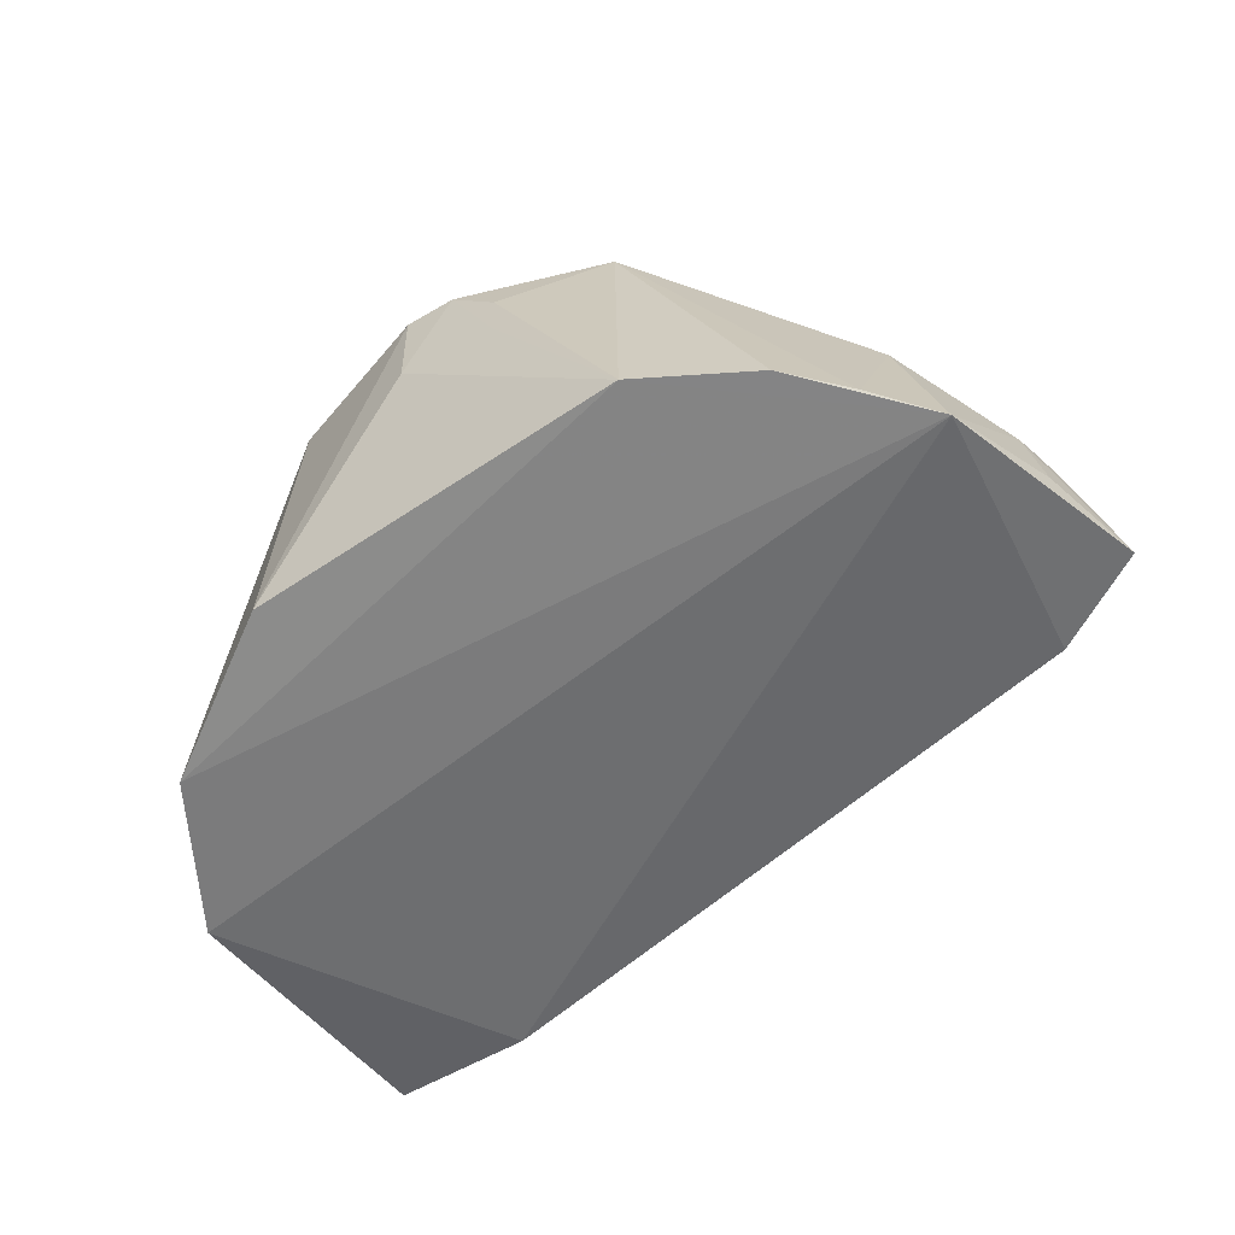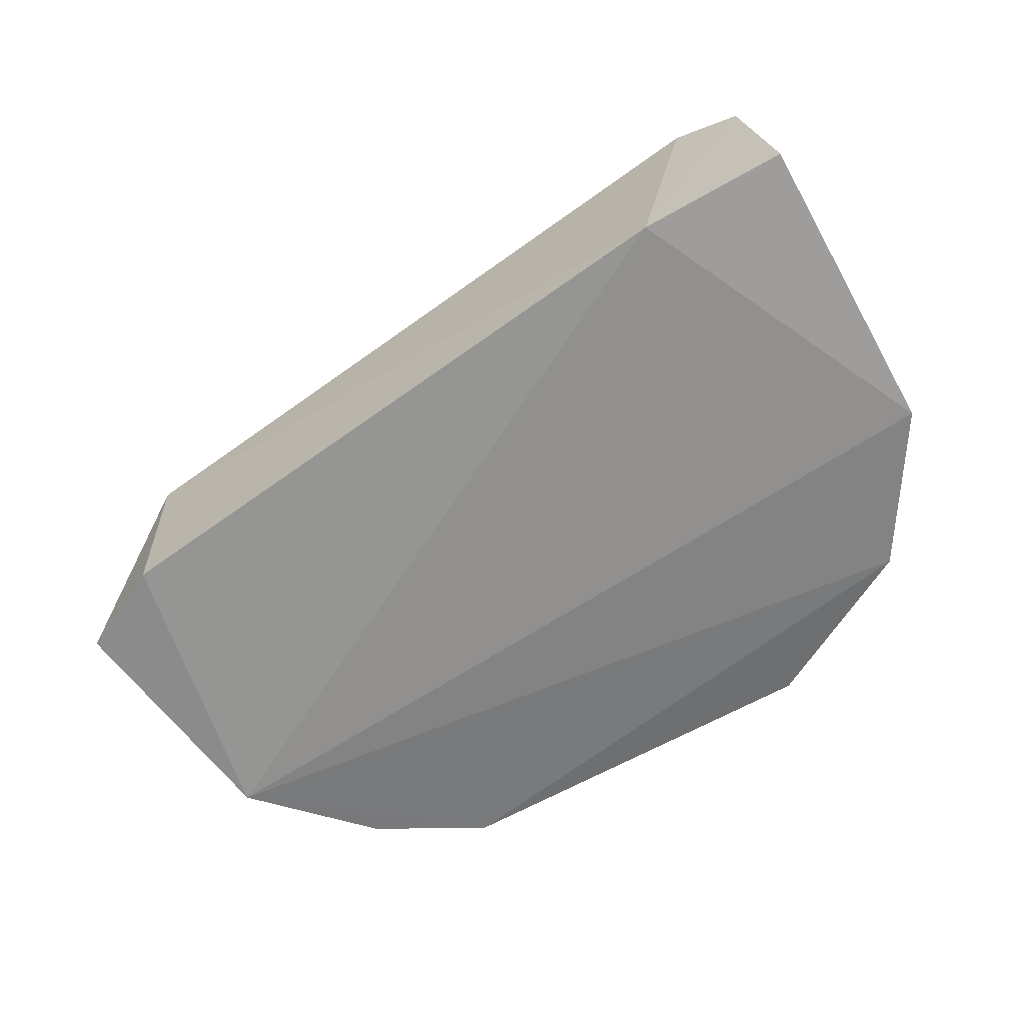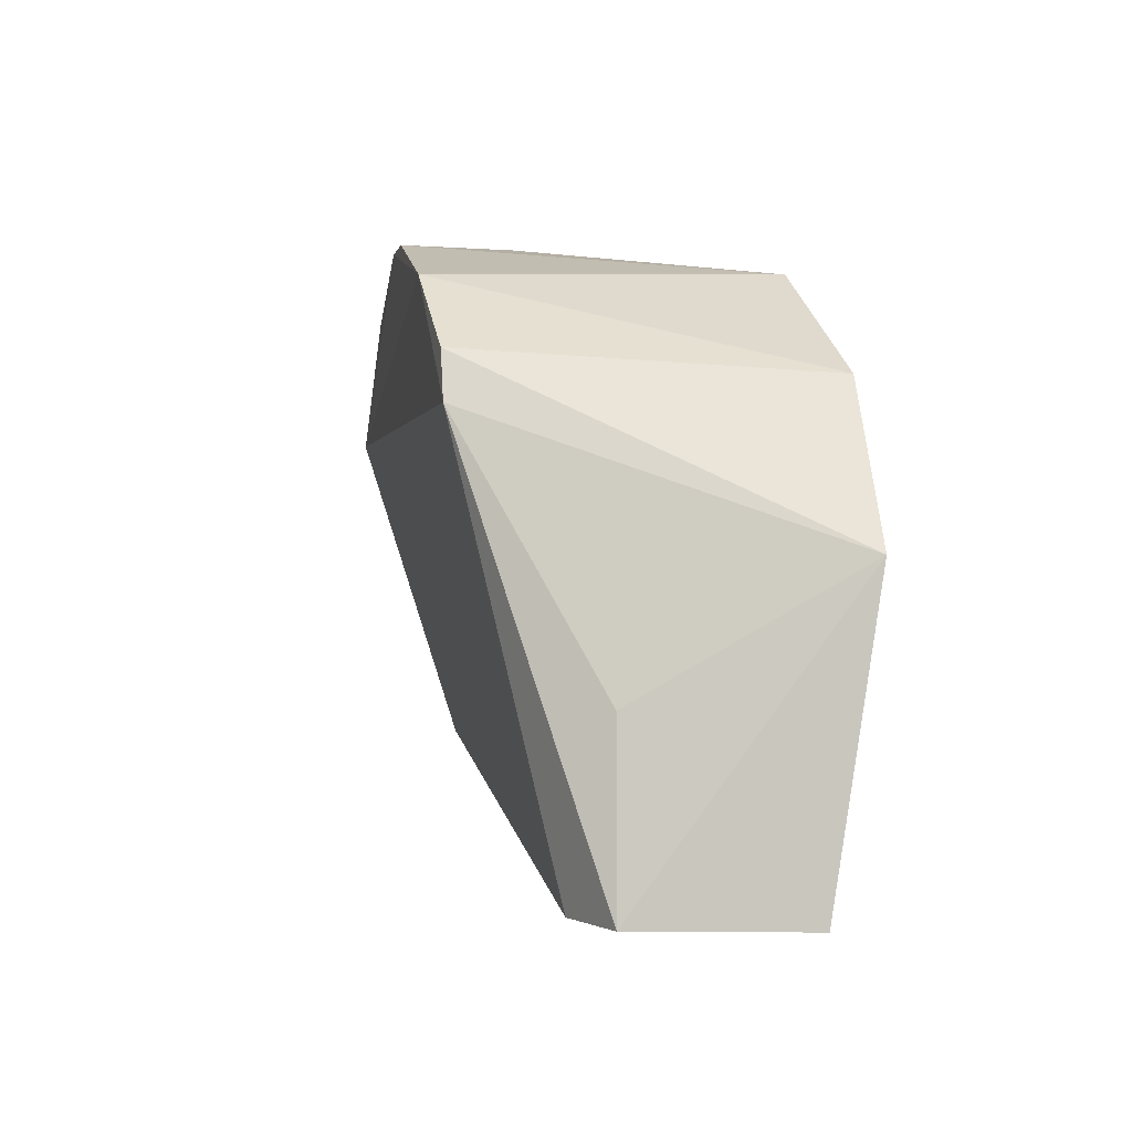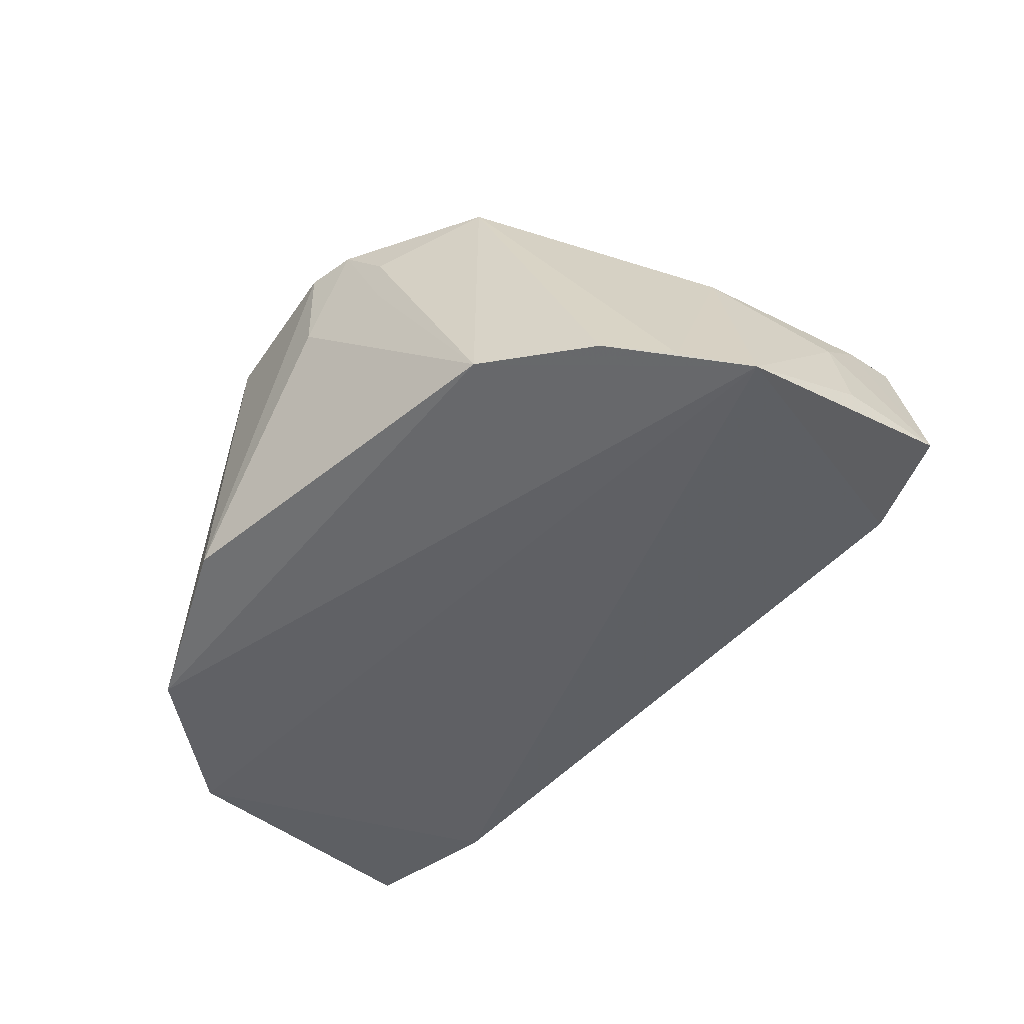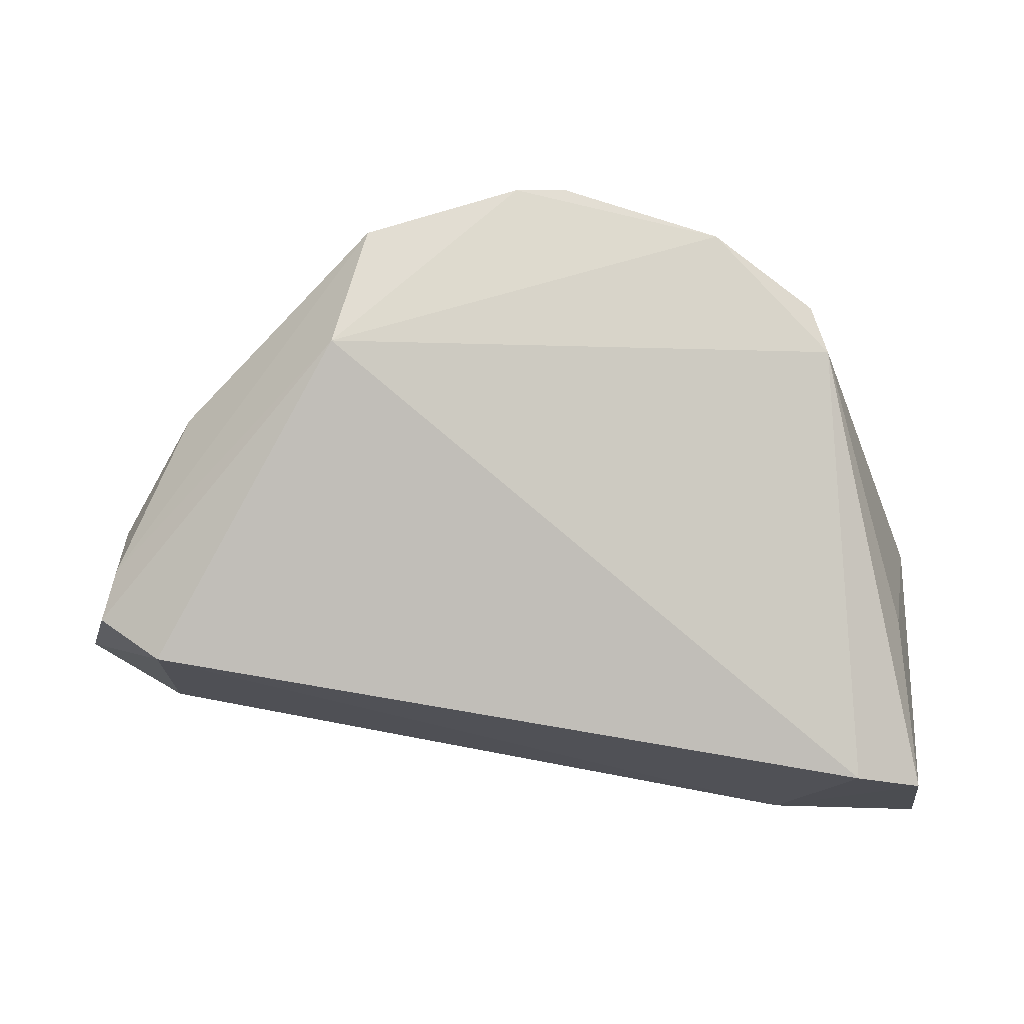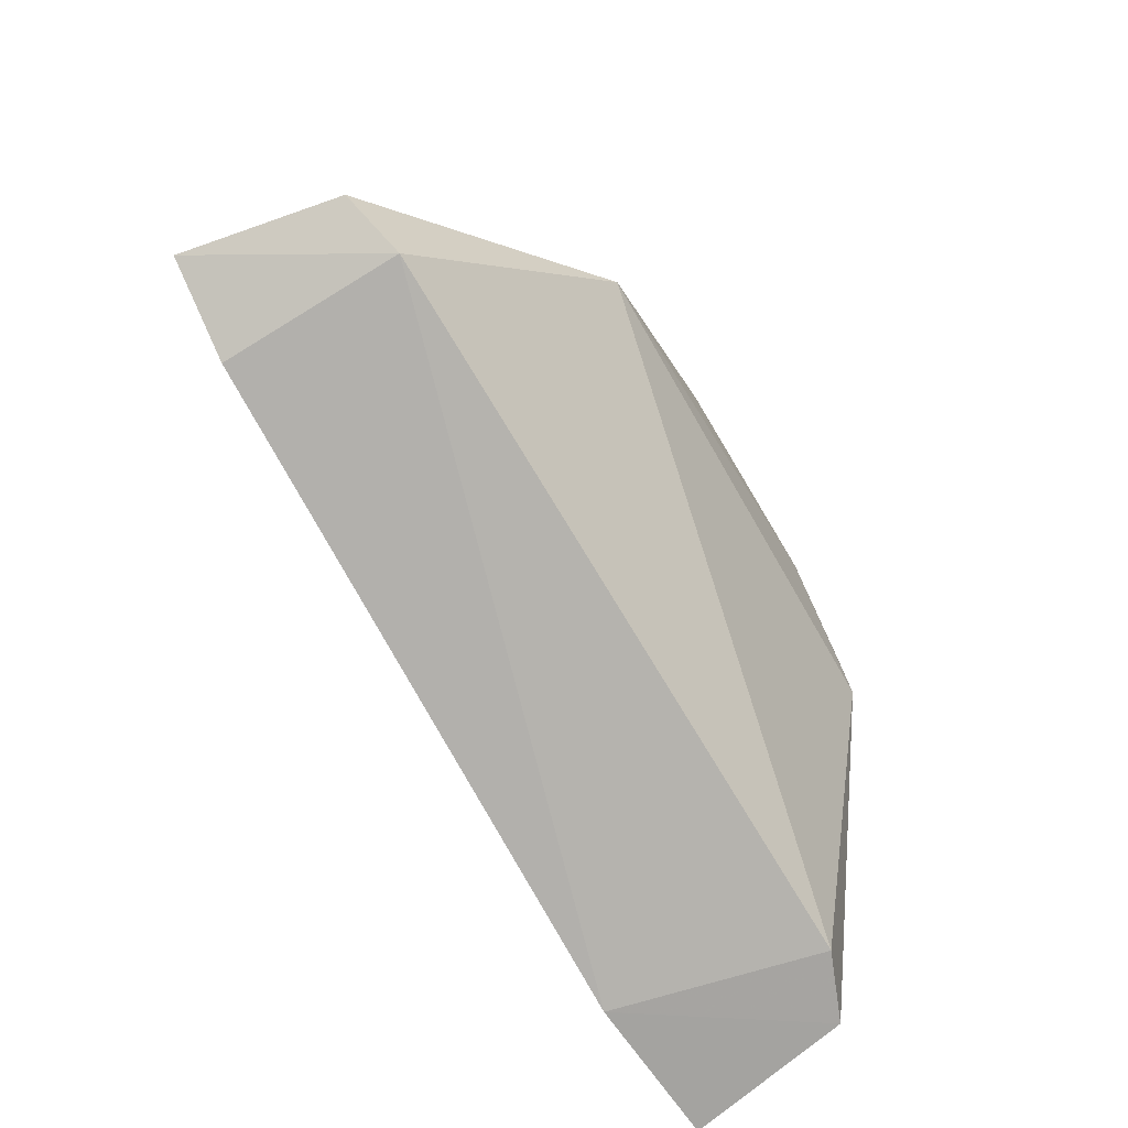
<metadata>
{"format":"obj","ext":"obj","renderer":"f3d","projection":"perspective","resolution":1024,"background":"white","views":[{"elev":-58.8,"azim":-147.8,"up":"+Z"},{"elev":-60.9,"azim":26.9,"up":"+Z"},{"elev":-1.5,"azim":79.0,"up":"+Y"},{"elev":-50.1,"azim":-141.1,"up":"+Z"},{"elev":-15.9,"azim":-2.1,"up":"+Y"},{"elev":-71.2,"azim":-58.9,"up":"+Y"}]}
</metadata>
<code>
v 0.02291 0.1413 0.05115
v 0.03868 0.1003 0.04132
v 0.03555 0.134 0.0256
v -0.02178 0.1308 0.02518
v -0.01967 0.1095 0.04248
v 0.02984 0.1006 0.02806
v -0.00551 0.1434 0.02603
v 0.0313 0.1321 0.05067
v -0.003984 0.1415 0.05061
v 0.04091 0.1002 0.02895
v 0.04189 0.1226 0.02567
v -0.01954 0.1095 0.02872
v 0.03365 0.1006 0.04342
v 0.0236 0.1419 0.02646
v 0.03013 0.1357 0.05066
v -0.02347 0.1169 0.0404
v -0.0138 0.1391 0.02574
v 0.01129 0.1452 0.0509
v -0.006523 0.1323 0.05148
v 0.03783 0.1133 0.04116
v -0.01829 0.1293 0.04067
v -0.02671 0.1136 0.02902
v -0.01779 0.1351 0.0256
v 0.003927 0.1447 0.04683
v 0.01118 0.1451 0.04282
v 0.007481 0.1451 0.05096
v -0.0243 0.1129 0.04098
v -0.02332 0.1211 0.03632
v 0.003904 0.1446 0.04261
v -0.02447 0.1212 0.02948
f 7 3 4
f 10 2 6
f 11 6 4
f 11 4 3
f 11 10 6
f 11 2 10
f 12 6 5
f 12 4 6
f 13 6 2
f 13 5 6
f 13 2 8
f 14 1 3
f 14 3 7
f 15 3 1
f 15 1 8
f 15 11 3
f 15 8 11
f 17 9 7
f 17 7 4
f 18 1 14
f 19 8 1
f 19 13 8
f 19 5 13
f 19 9 16
f 20 11 8
f 20 8 2
f 20 2 11
f 21 16 9
f 22 12 5
f 22 4 12
f 23 17 4
f 23 9 17
f 23 21 9
f 23 4 21
f 24 7 9
f 25 18 14
f 25 14 7
f 26 9 19
f 26 24 9
f 26 18 25
f 26 19 1
f 26 1 18
f 27 19 16
f 27 5 19
f 27 22 5
f 27 16 22
f 28 21 4
f 28 16 21
f 28 22 16
f 29 26 25
f 29 25 7
f 29 7 24
f 29 24 26
f 30 28 4
f 30 4 22
f 30 22 28

</code>
